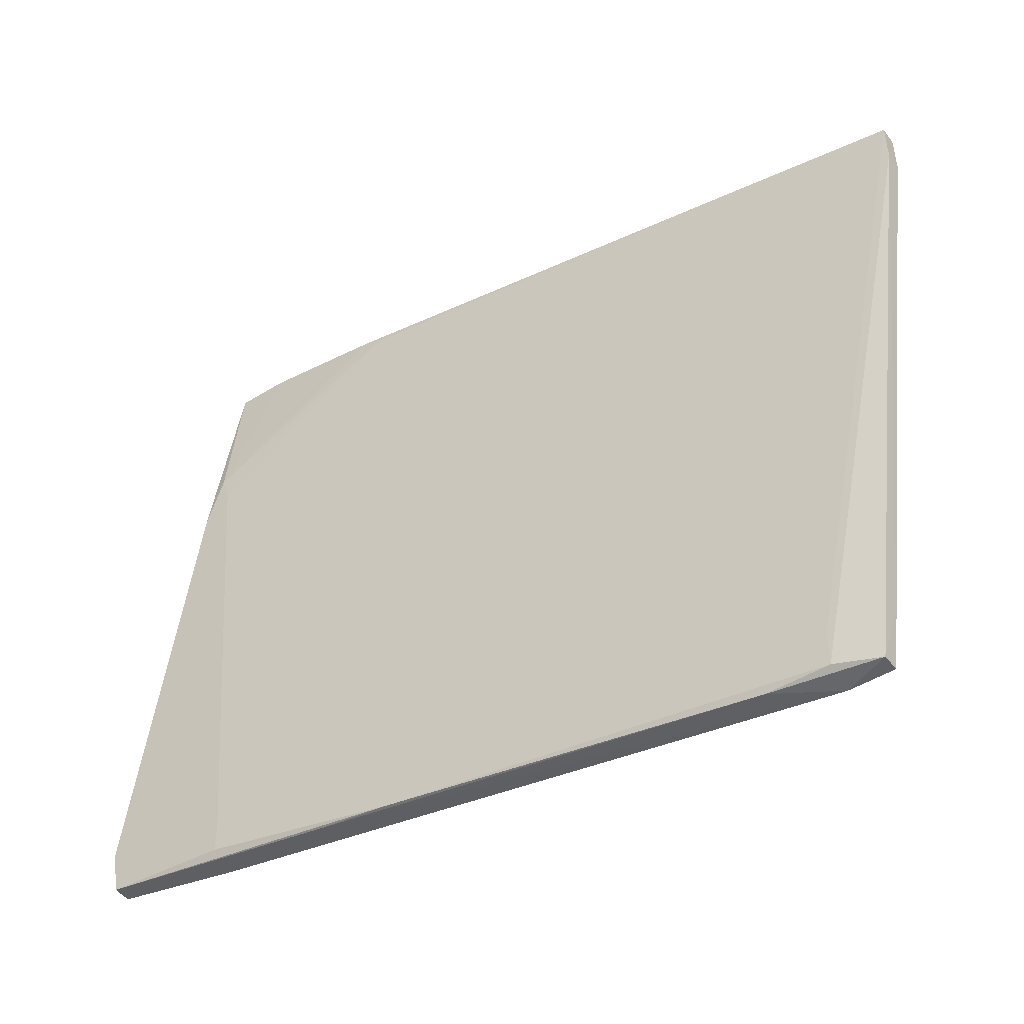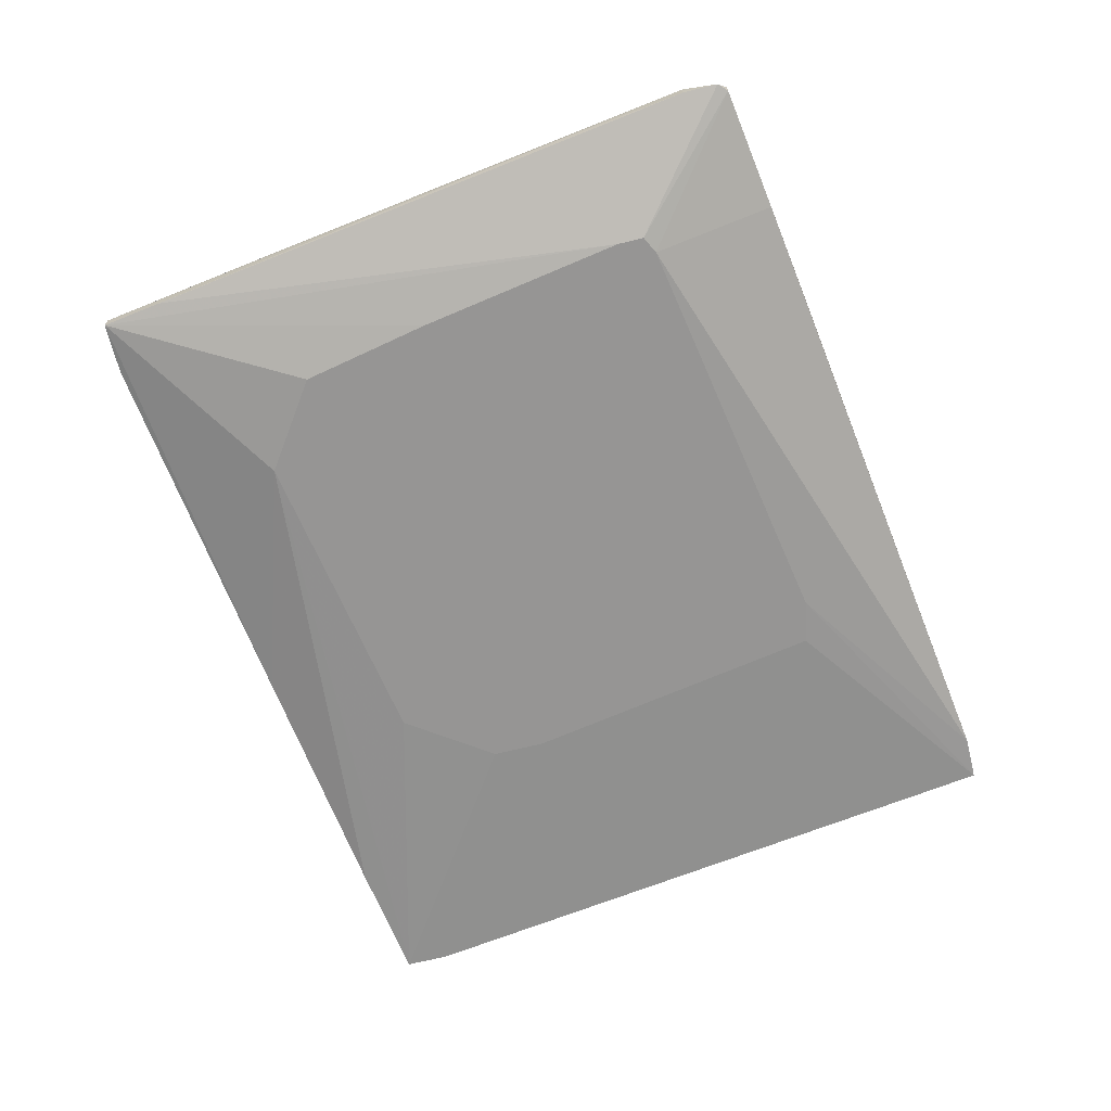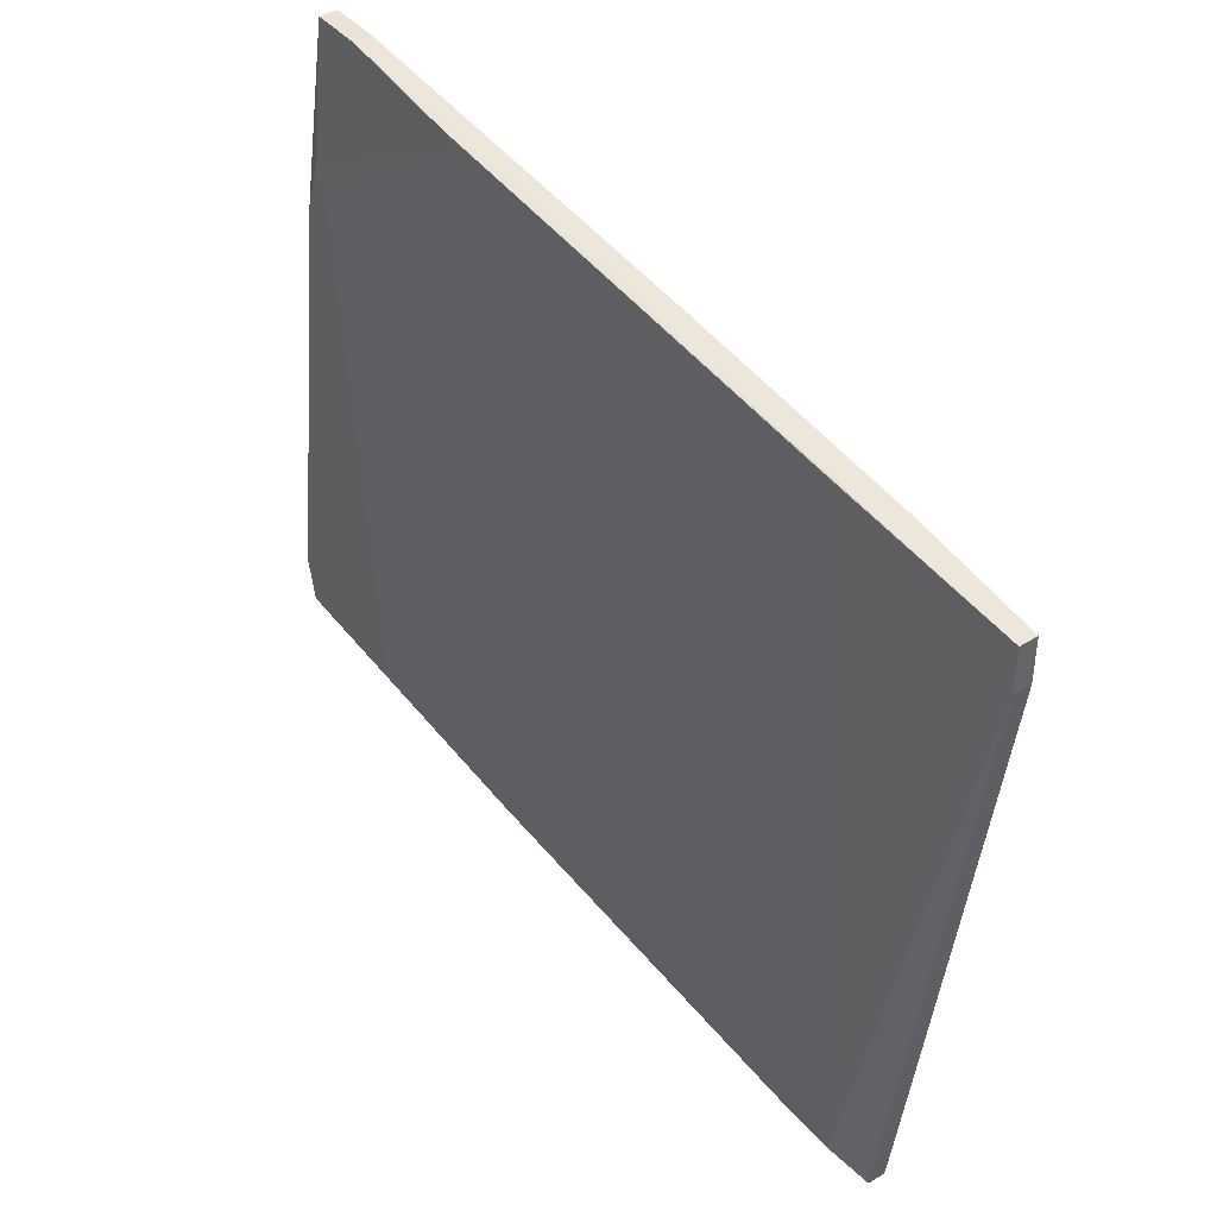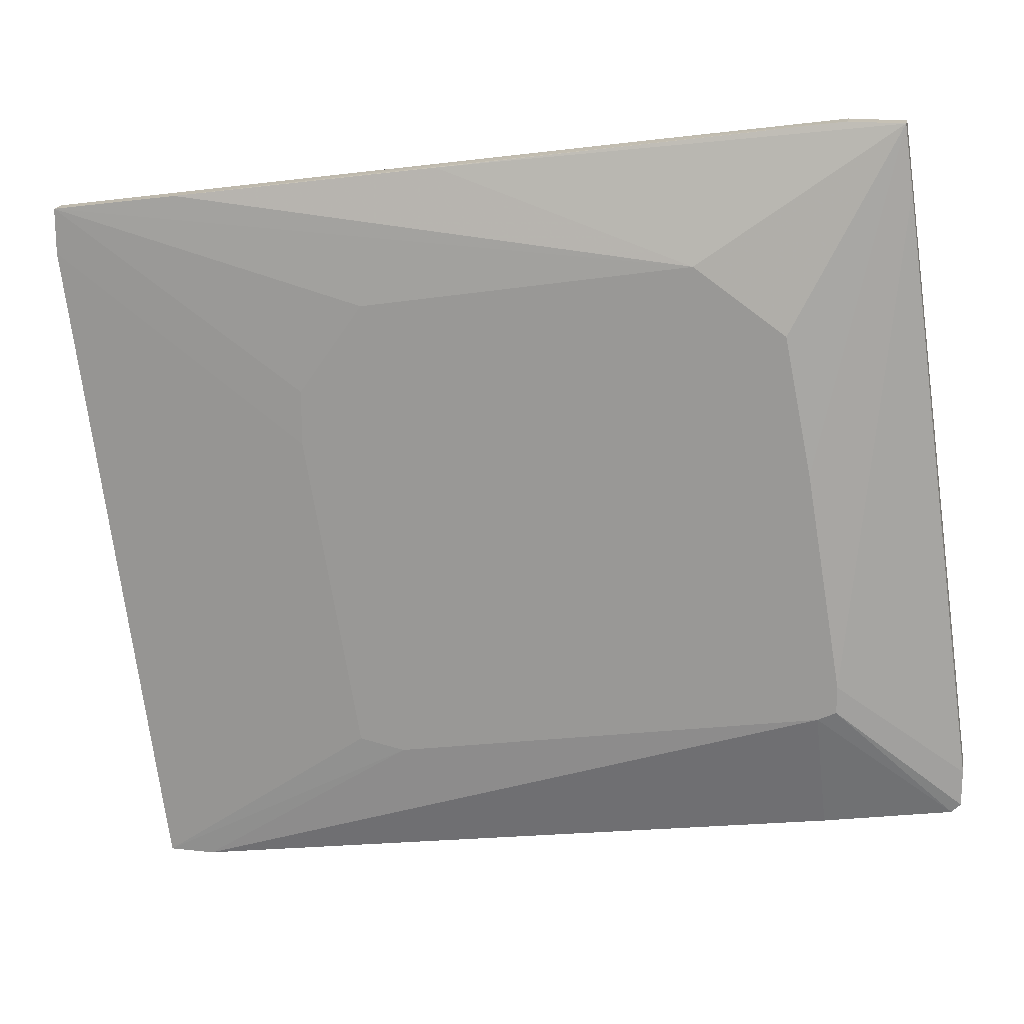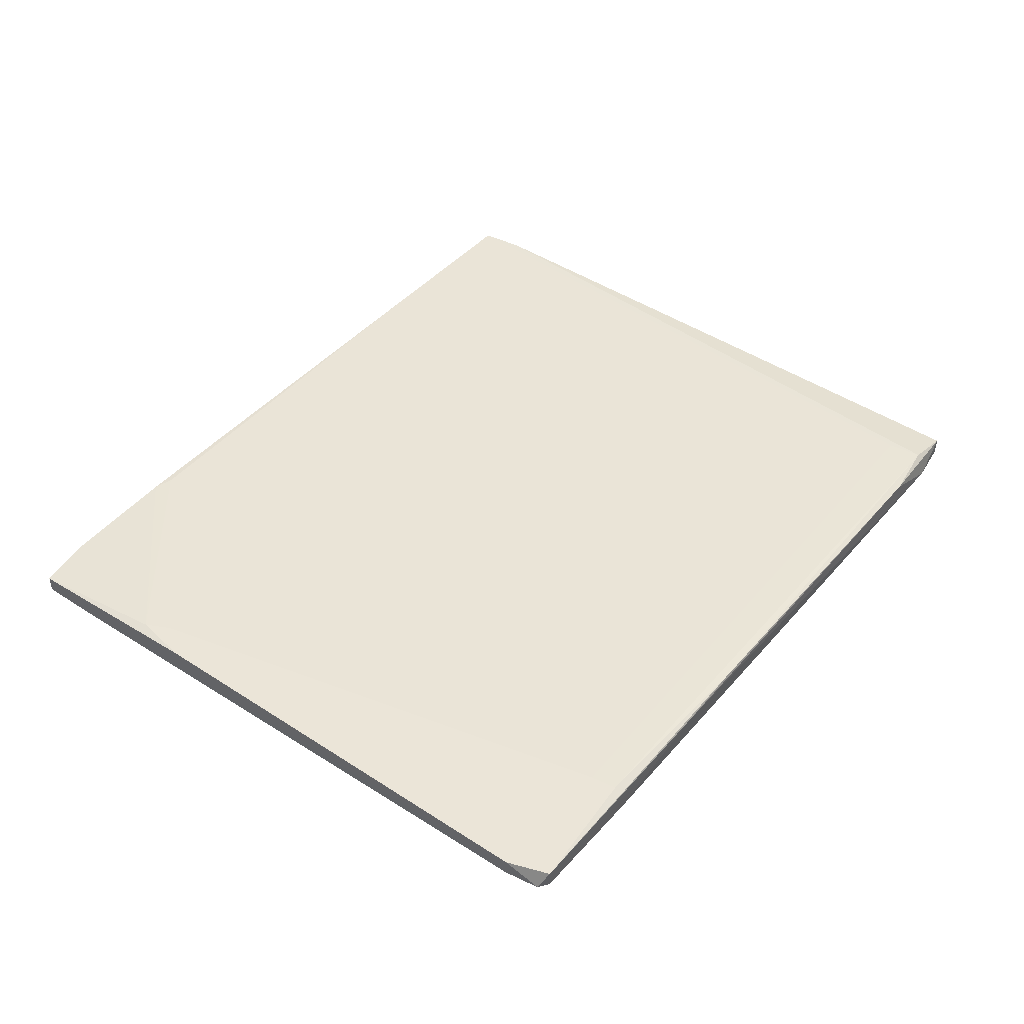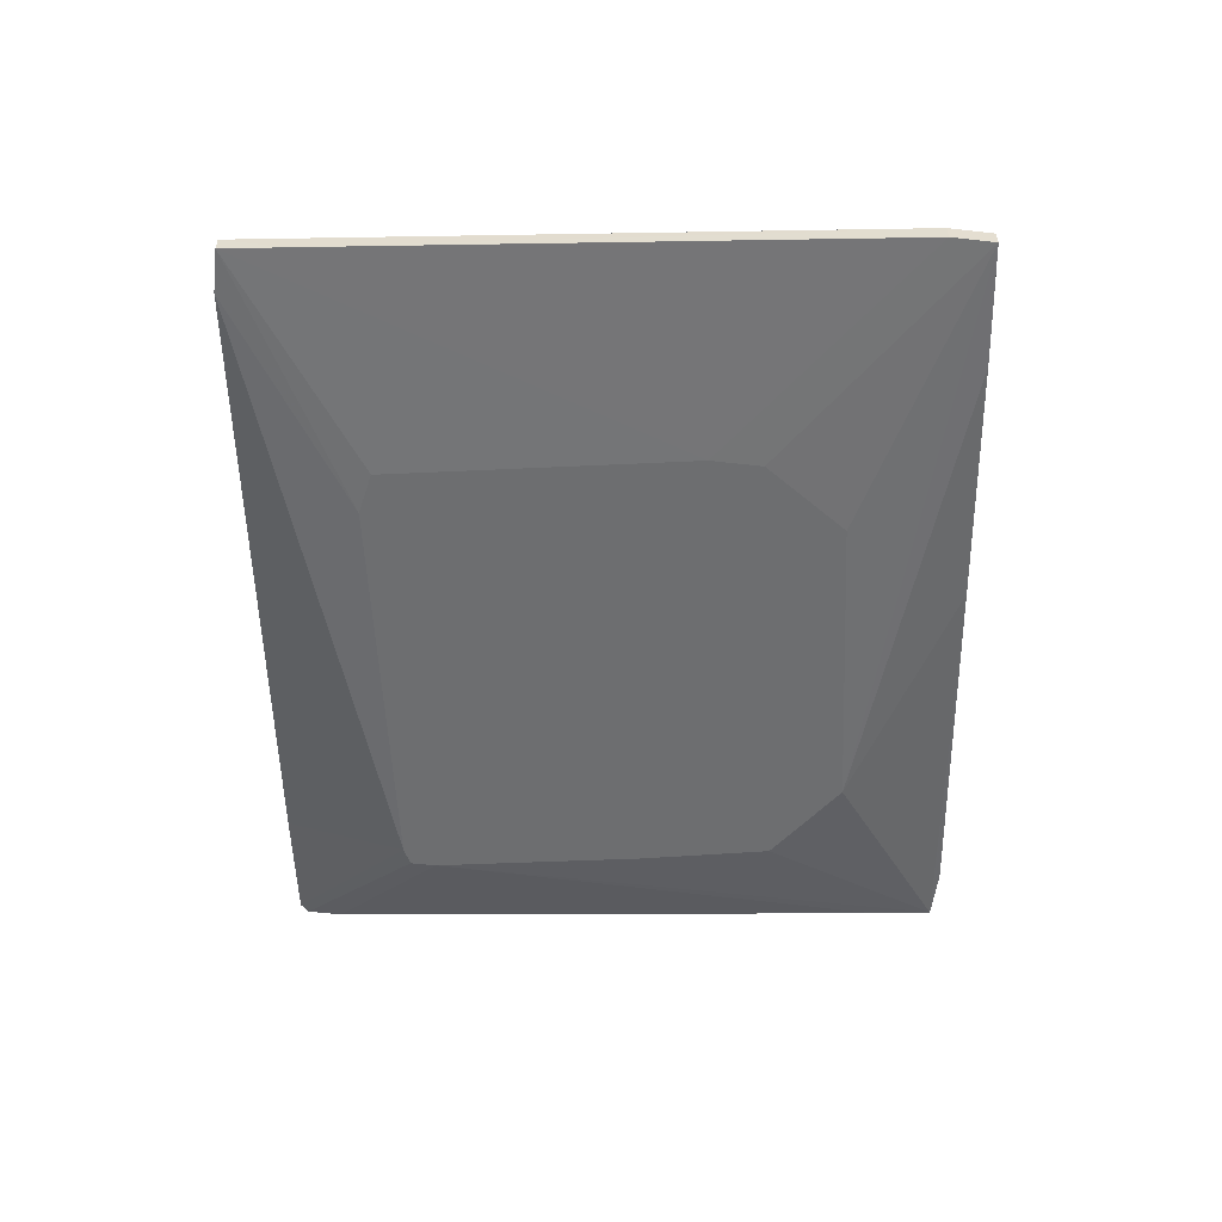
<metadata>
{"format":"obj","ext":"obj","renderer":"f3d","projection":"perspective","resolution":1024,"background":"white","views":[{"elev":-47.4,"azim":-145.0,"up":"+Z"},{"elev":-67.5,"azim":103.9,"up":"+Y"},{"elev":41.8,"azim":-126.6,"up":"+Z"},{"elev":18.6,"azim":11.9,"up":"+Z"},{"elev":45.6,"azim":119.0,"up":"+Y"},{"elev":-54.3,"azim":-96.9,"up":"+Y"}]}
</metadata>
<code>
v 0.01713 0.02722 0.04466
v -0.04461 0.0247 0.02828
v -0.05974 0.02092 -0.05491
v -0.01689 0.02218 0.04088
v -0.03579 0.01966 0.001801
v -0.03579 0.01966 0.009356
v 0.04487 0.02848 0.02449
v 0.04487 0.0247 0.04844
v 0.04487 0.02722 0.04844
v 0.01084 0.02722 -0.05489
v -0.02697 0.01966 0.02196
v 0.03479 0.01966 0.001801
v 0.03856 0.0247 -0.05112
v 0.03856 0.02848 -0.04987
v 0.03856 0.02848 -0.04608
v 0.01966 0.02722 0.04591
v 0.009578 0.02596 0.04466
v 0.05621 0.02848 -0.0486
v 0.05621 0.02596 -0.0486
v 0.0373 0.0247 0.04845
v 0.0373 0.01966 -0.03347
v 0.0373 0.02722 0.04844
v 0.04612 0.02848 0.02828
v 0.04612 0.0247 0.03962
v 0.031 0.01966 0.02071
v 0.05495 0.02722 -0.02339
v 0.03982 0.01966 -0.03222
v 0.03982 0.01966 -0.02843
v 0.02092 0.02722 -0.05364
v -0.02192 0.01966 -0.04355
v -0.05218 0.0247 -0.06246
v -0.05218 0.0247 -0.05742
v -0.05218 0.02092 -0.06373
v -0.07108 0.02344 0.02701
v -0.07108 0.02344 0.03332
v -0.07108 0.02092 0.02701
v -0.07108 0.02092 0.03332
v 0.04864 0.02848 0.02071
v 0.01839 0.01966 0.02953
v -0.02823 0.01966 -0.0423
v -0.04335 0.0247 -0.06246
v -0.04335 0.0247 0.03709
v -0.05848 0.02344 -0.06373
v -0.05848 0.02092 -0.06373
v 0.05746 0.02848 -0.0423
v 0.05746 0.02596 -0.0423
v 0.05746 0.02596 -0.04734
v -0.05344 0.02092 0.03583
f 9 24 26
f 14 38 18
f 39 28 25
f 8 39 25
f 44 3 43
f 39 8 4
f 13 21 33
f 44 43 33
f 38 14 23
f 28 39 11
f 39 37 11
f 37 6 11
f 6 28 11
f 28 47 46
f 38 23 9
f 23 22 9
f 37 35 34
f 35 31 34
f 43 3 34
f 31 43 34
f 43 31 41
f 33 43 41
f 37 39 48
f 35 37 48
f 39 4 48
f 18 38 45
f 47 18 45
f 46 47 45
f 6 37 36
f 34 3 36
f 37 34 36
f 14 31 15
f 23 14 15
f 8 28 24
f 28 46 24
f 9 8 24
f 31 35 32
f 35 2 32
f 15 31 32
f 2 15 32
f 3 44 5
f 44 40 5
f 28 6 5
f 36 3 5
f 6 36 5
f 2 1 7
f 1 23 7
f 15 2 7
f 23 15 7
f 40 44 30
f 44 33 30
f 33 21 30
f 4 8 20
f 8 9 20
f 9 22 20
f 48 4 20
f 18 47 19
f 21 13 19
f 28 8 12
f 25 28 12
f 8 25 12
f 13 33 29
f 33 41 29
f 18 19 29
f 19 13 29
f 2 35 42
f 1 2 42
f 47 28 27
f 5 40 27
f 28 5 27
f 40 30 27
f 30 21 27
f 19 47 27
f 21 19 27
f 31 14 10
f 14 18 10
f 41 31 10
f 18 29 10
f 29 41 10
f 23 1 16
f 22 23 16
f 42 35 16
f 1 42 16
f 35 48 17
f 20 22 17
f 48 20 17
f 16 35 17
f 22 16 17
f 38 9 26
f 45 38 26
f 46 45 26
f 24 46 26

</code>
